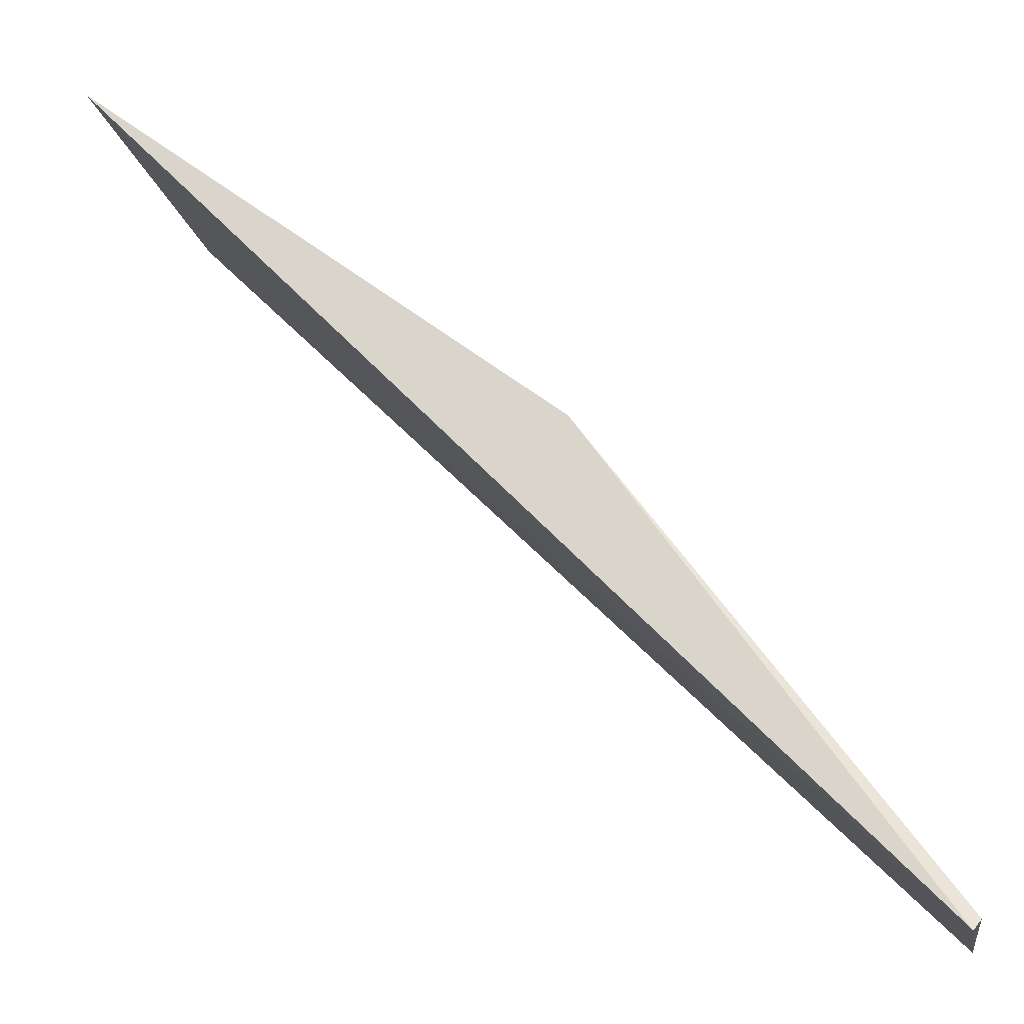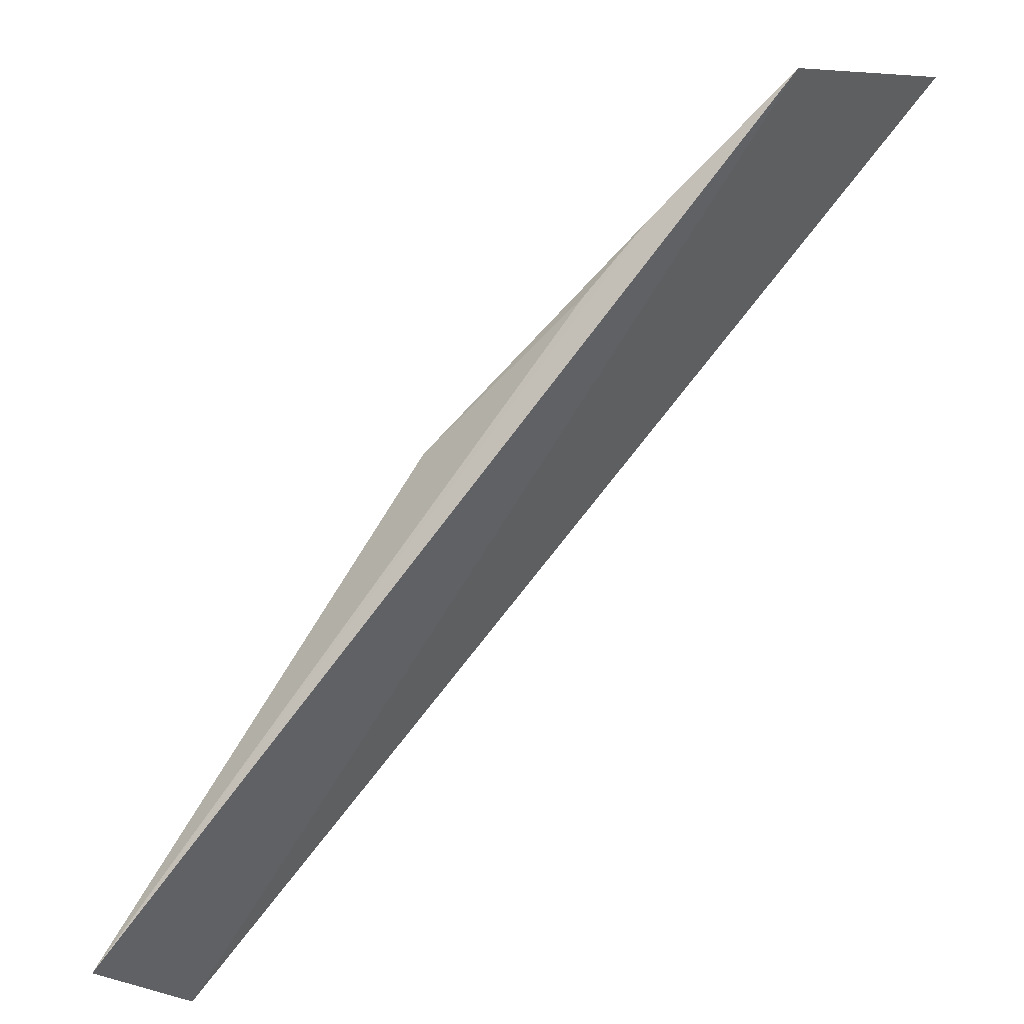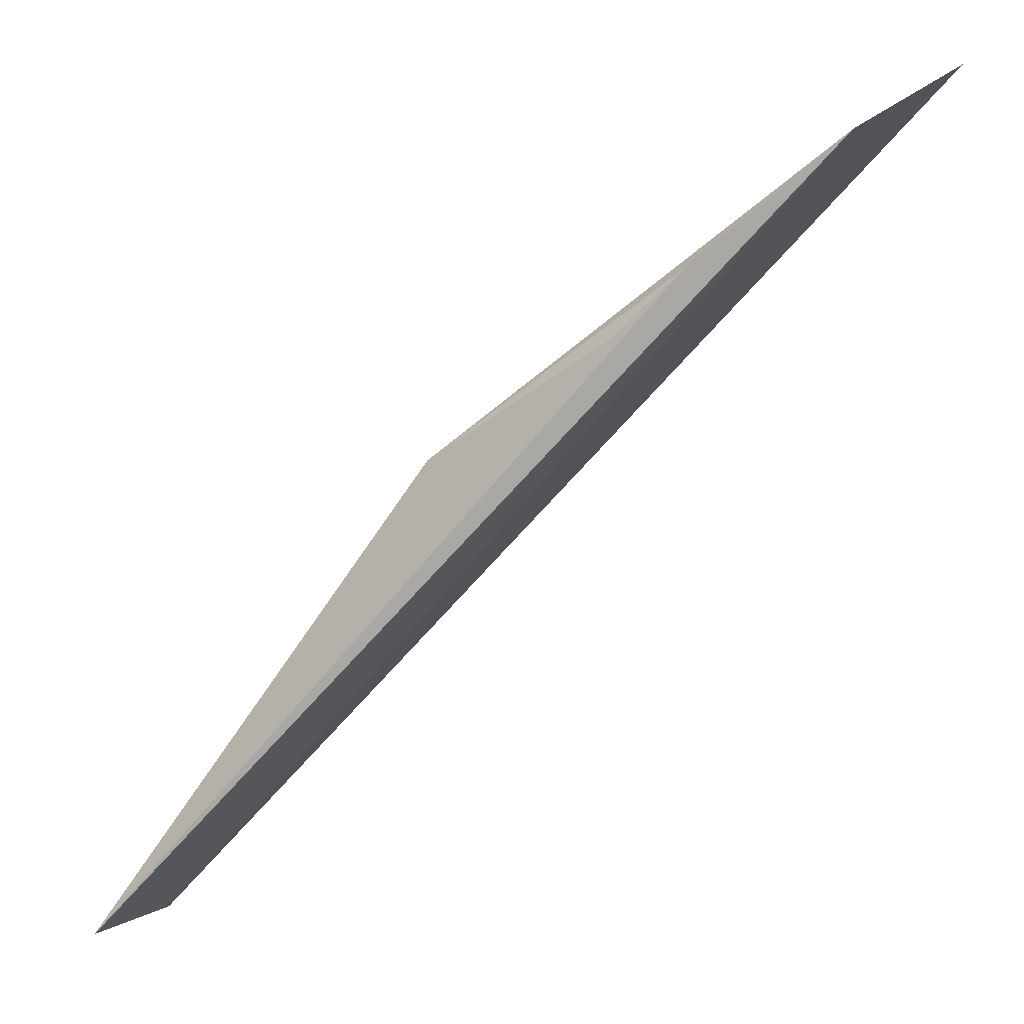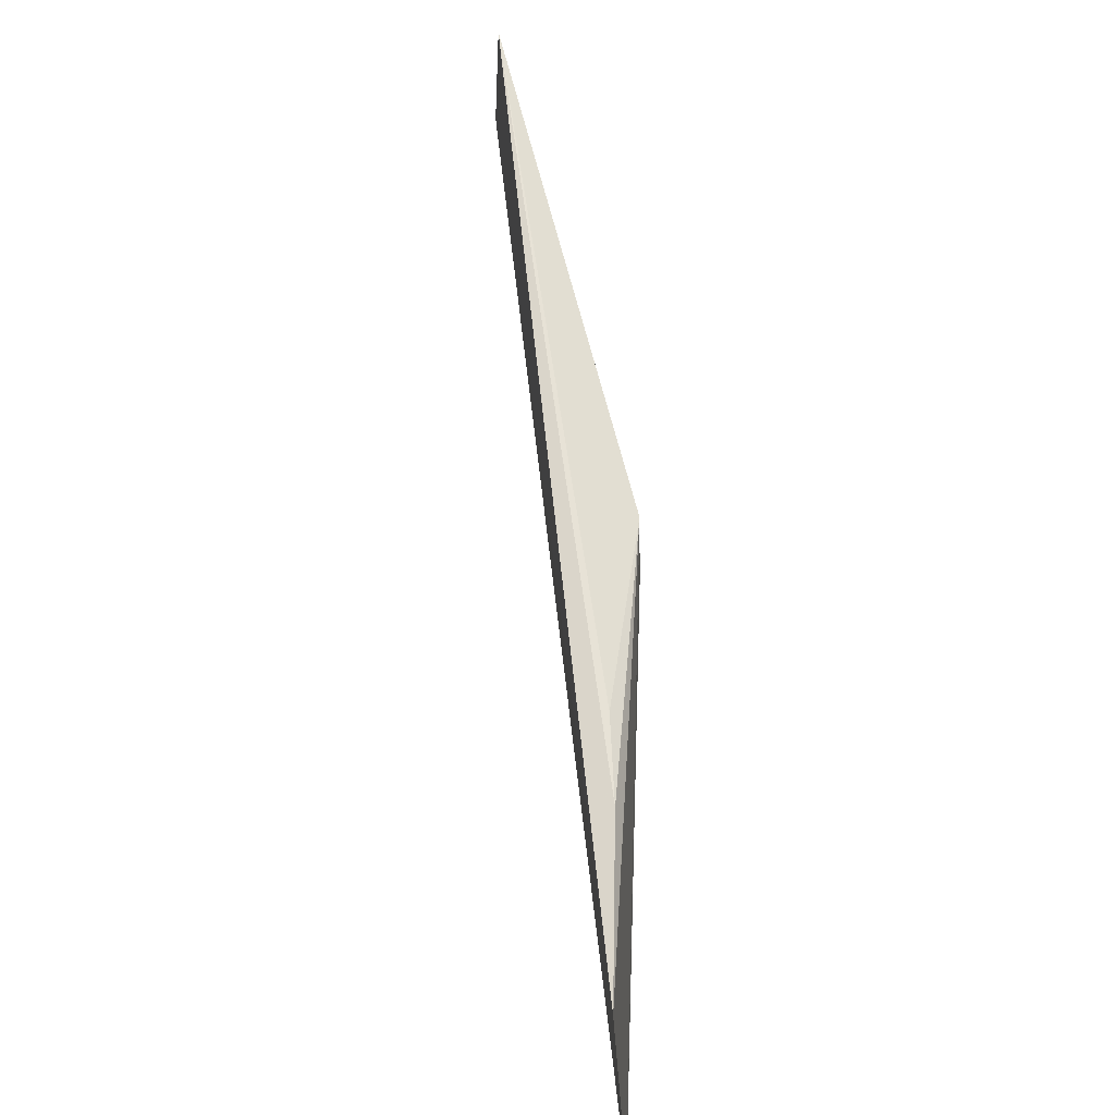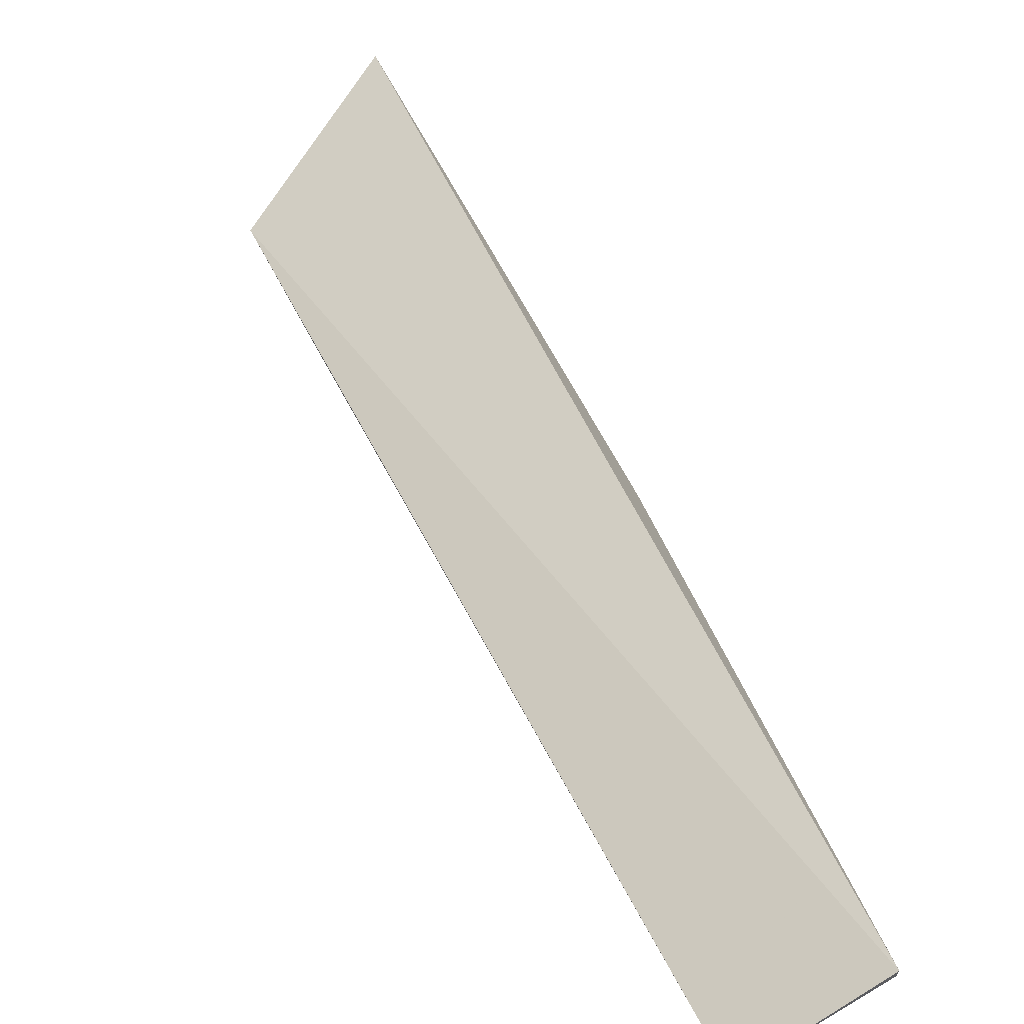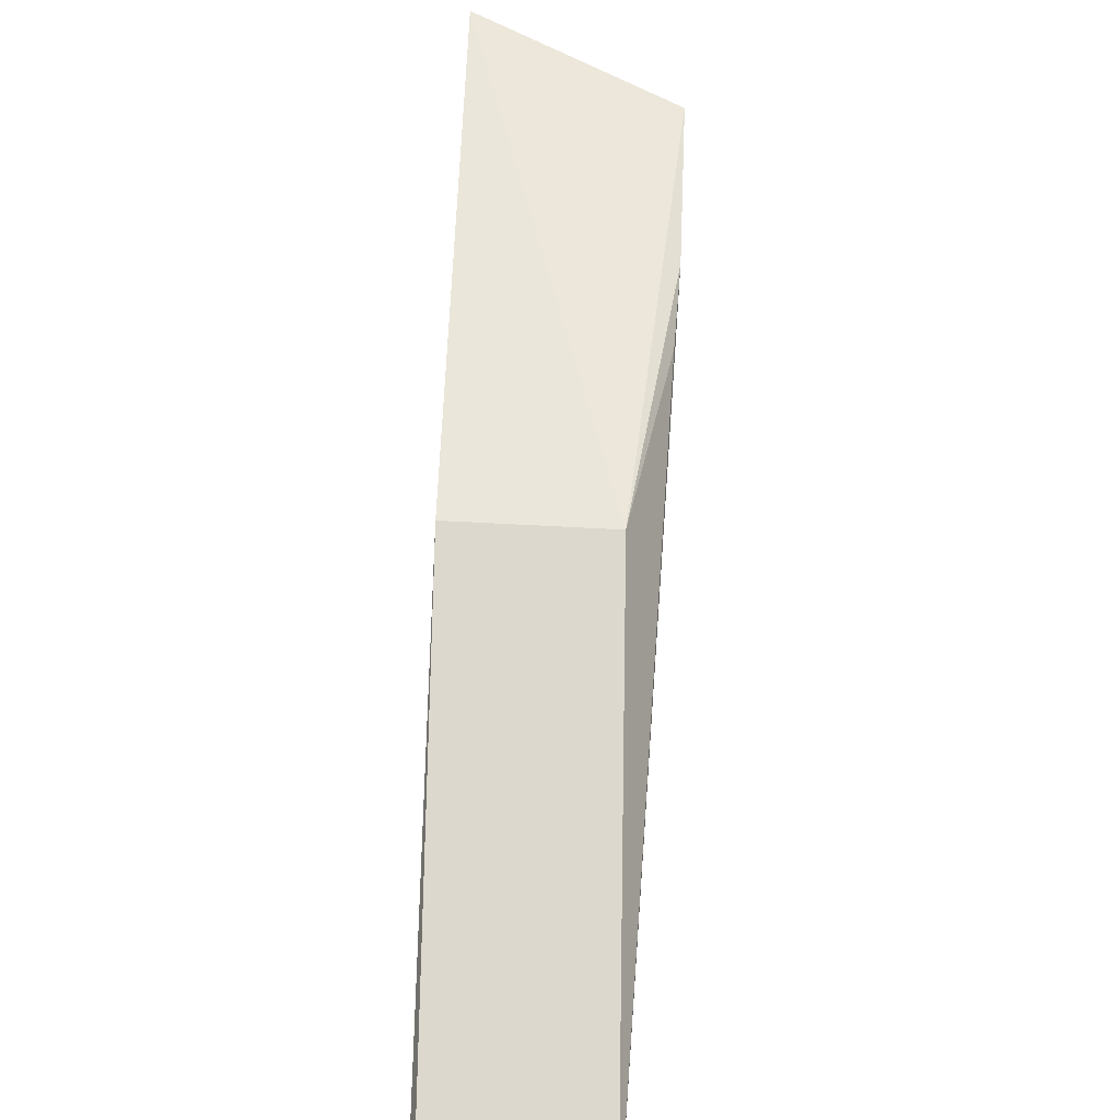
<metadata>
{"format":"obj","ext":"obj","renderer":"f3d","projection":"perspective","resolution":1024,"background":"white","views":[{"elev":-18.2,"azim":8.0,"up":"+Z"},{"elev":-20.0,"azim":-154.7,"up":"+Z"},{"elev":2.2,"azim":-164.2,"up":"+Z"},{"elev":68.2,"azim":-50.7,"up":"+Y"},{"elev":-75.2,"azim":-56.1,"up":"+Z"},{"elev":18.6,"azim":91.7,"up":"+Z"}]}
</metadata>
<code>
v -8.604 -3.764 102.7
v -2.137 -3.788 96.17
v -4.851 -2.534 99.78
v -2.151 -2.534 96.11
v -2.198 -3.835 96.08
v -8.026 -2.134 102.1
v -4.848 -3.792 99.83
v -6.304 -2.212 100.6
v -6.852 -2.166 101.1
f 3 2 4
f 5 4 2
f 6 1 3
f 6 5 1
f 6 4 5
f 7 2 3
f 7 3 1
f 7 5 2
f 7 1 5
f 8 3 4
f 9 6 3
f 9 3 8
f 9 8 4
f 9 4 6

</code>
